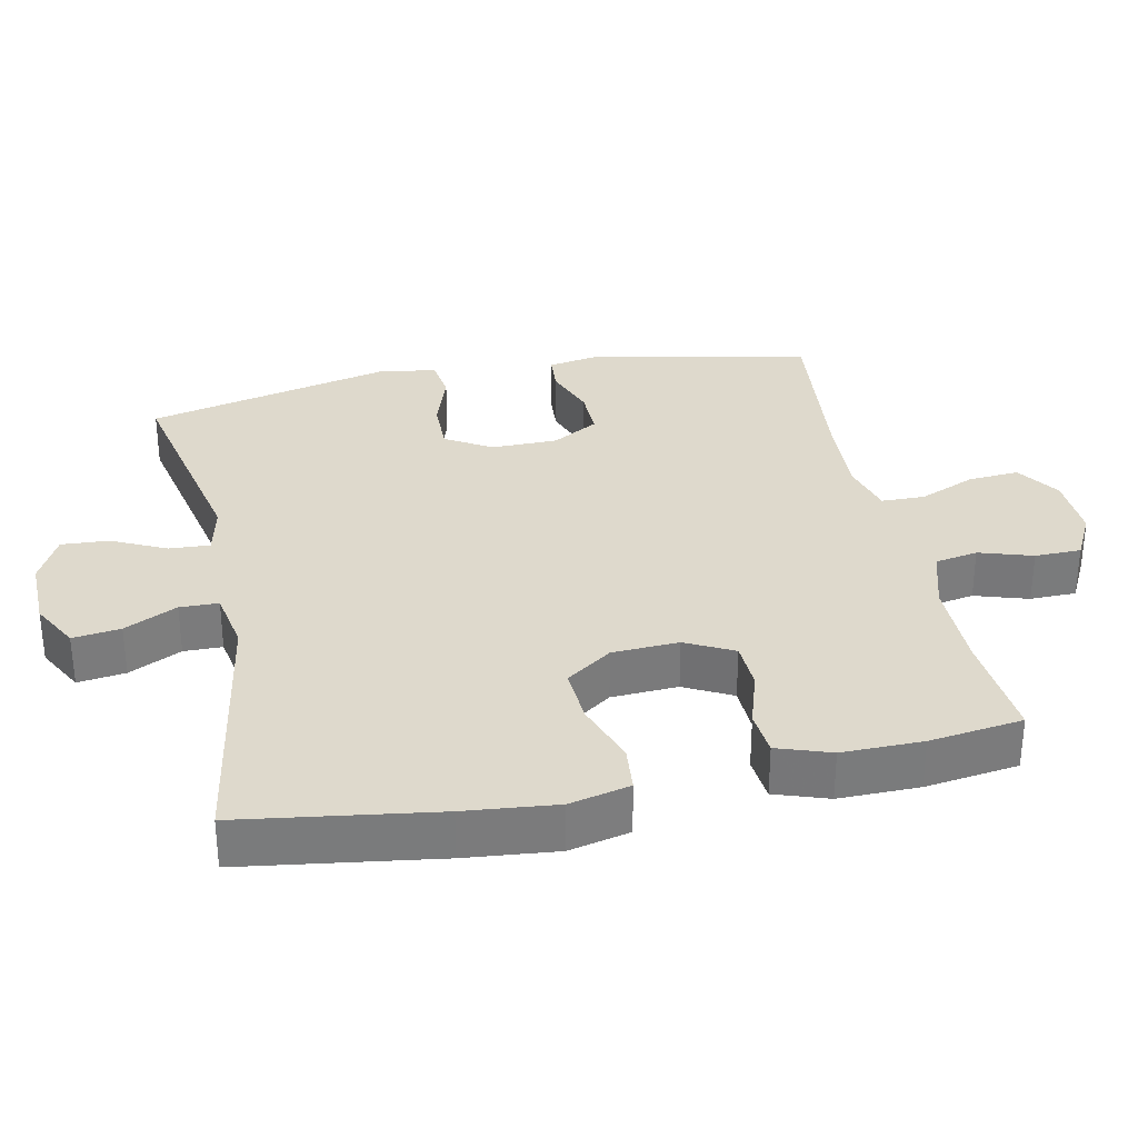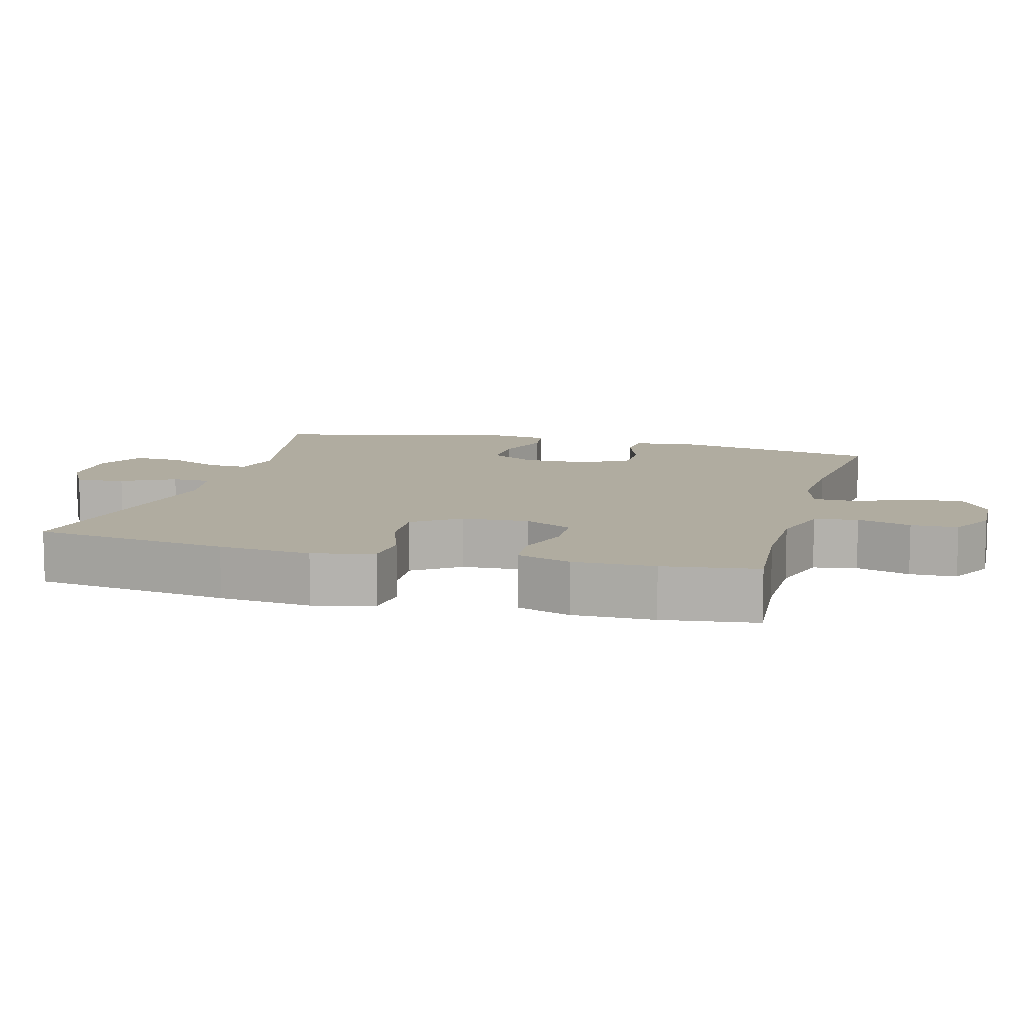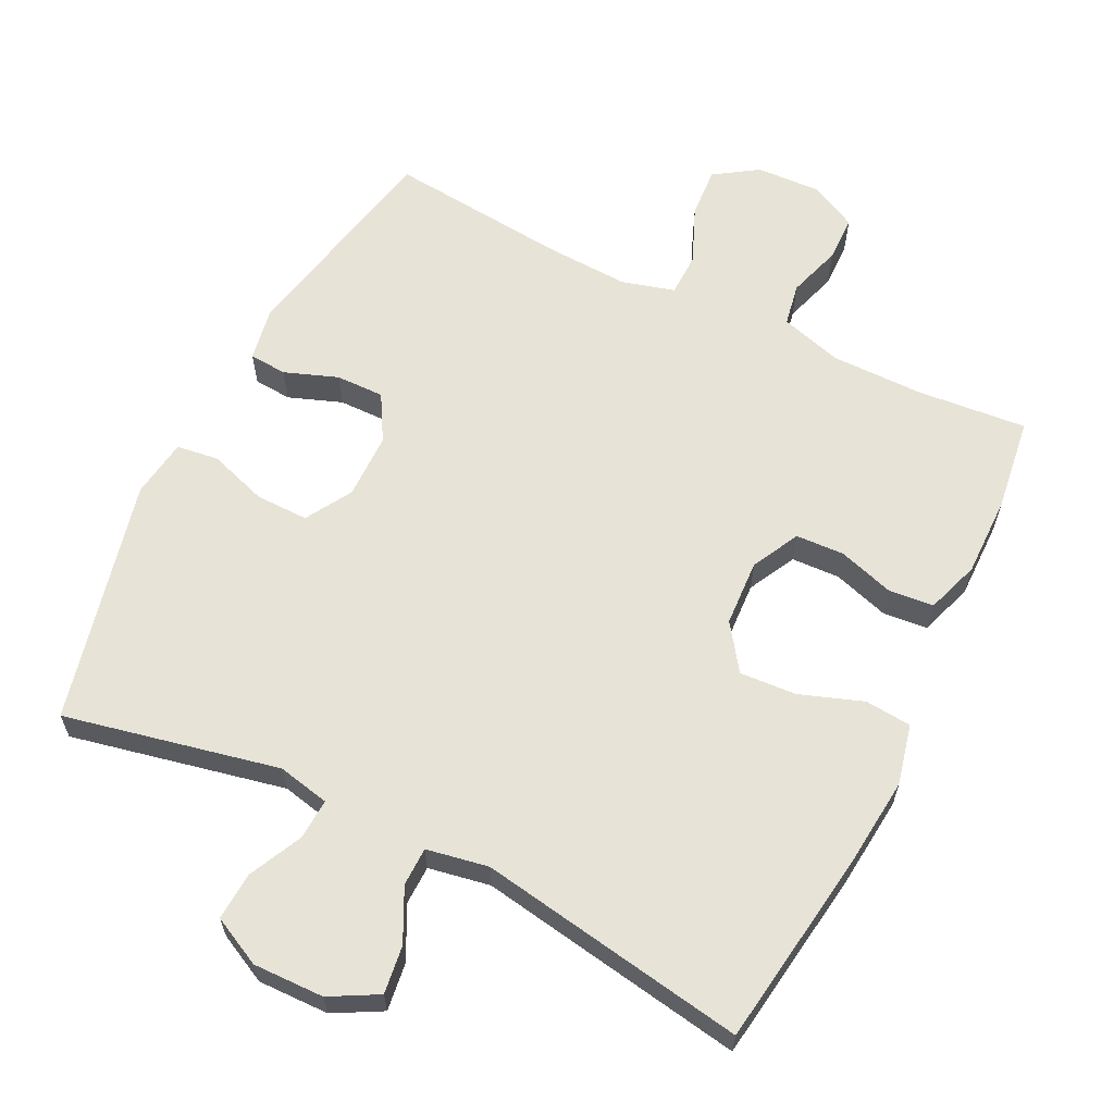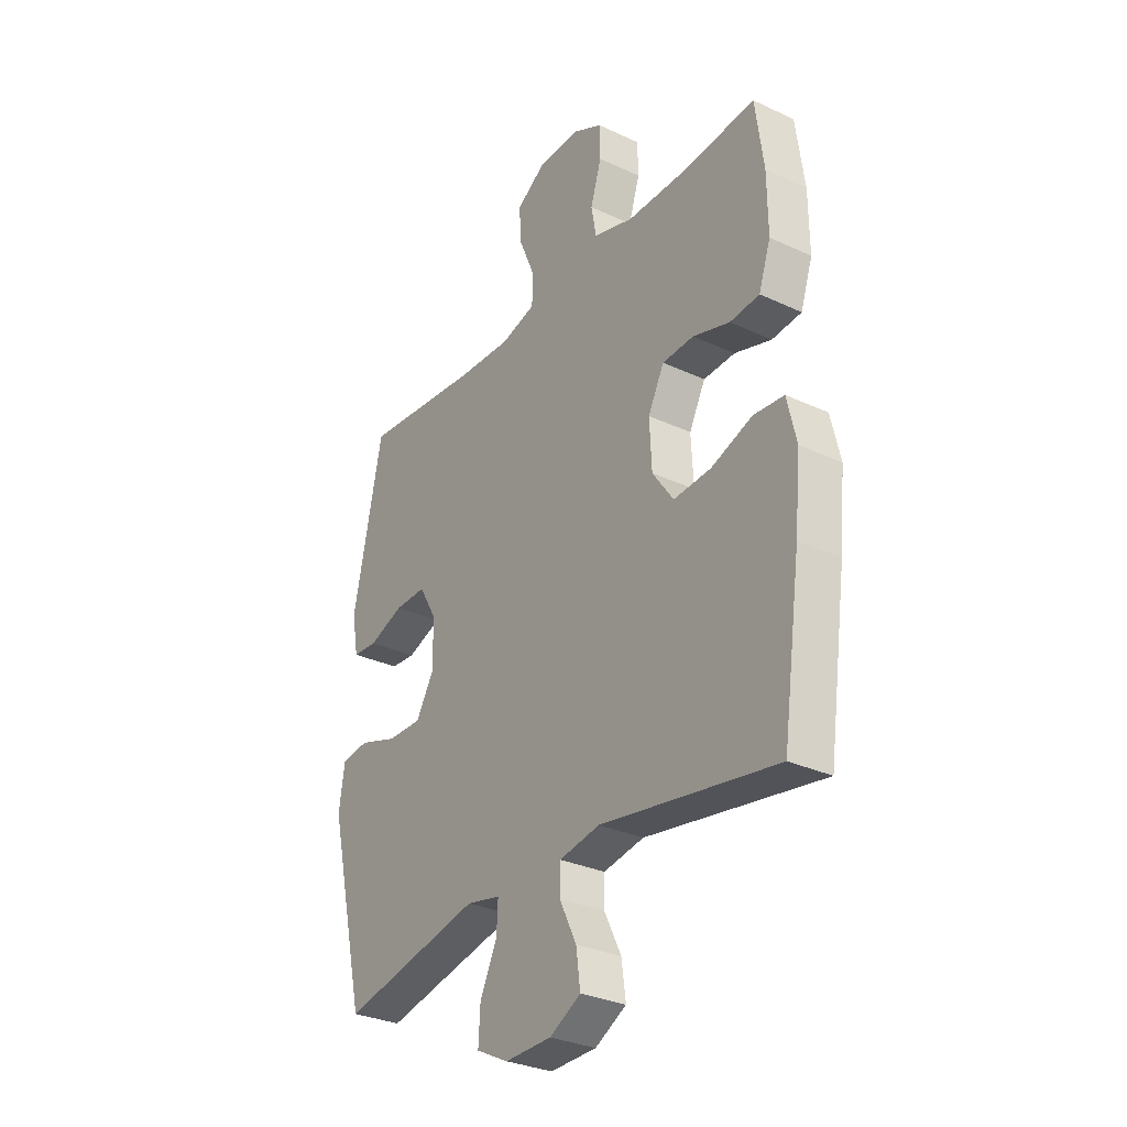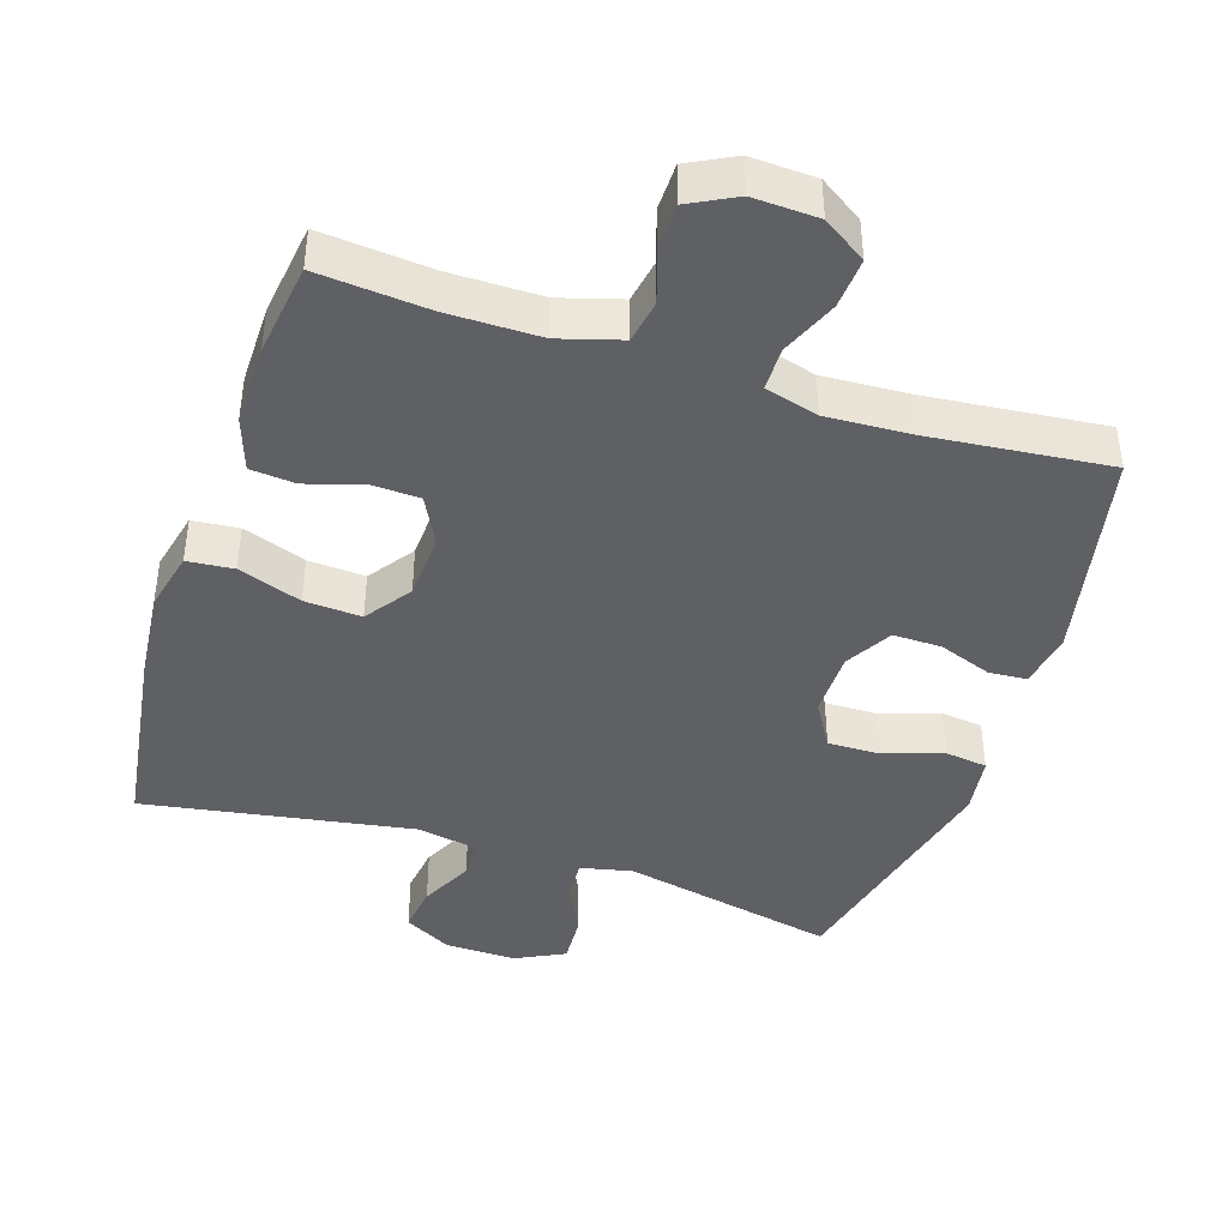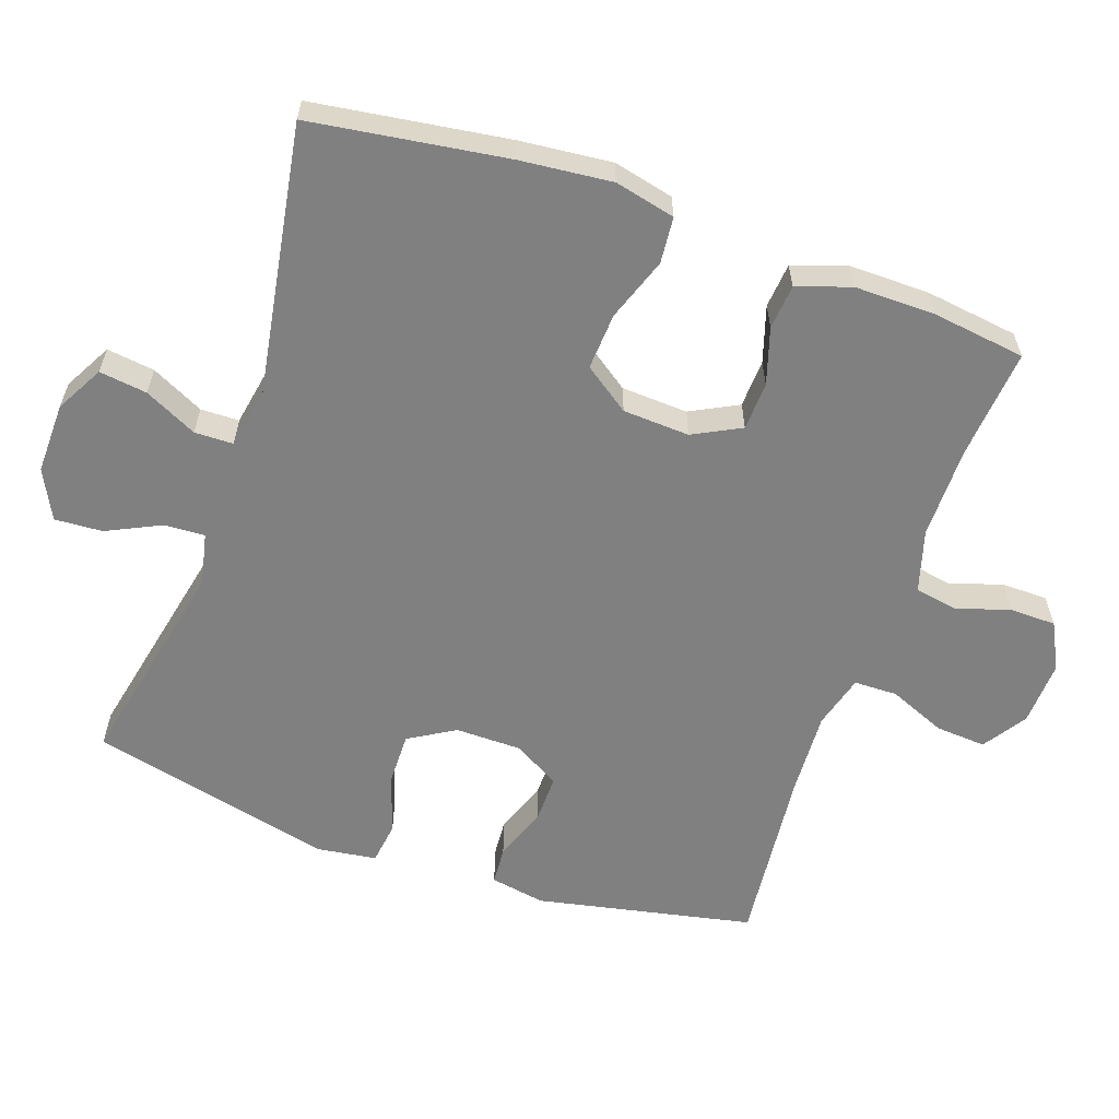
<metadata>
{"format":"obj","ext":"obj","renderer":"f3d","projection":"perspective","resolution":1024,"background":"white","views":[{"elev":32.0,"azim":-101.7,"up":"+Y"},{"elev":9.9,"azim":-74.8,"up":"+Y"},{"elev":62.3,"azim":-153.7,"up":"+Y"},{"elev":-30.6,"azim":-124.0,"up":"+Z"},{"elev":-42.3,"azim":-18.0,"up":"+Y"},{"elev":-60.1,"azim":-109.2,"up":"+Y"}]}
</metadata>
<code>
v 0.5 0.07 -0.5
v 0.194 0.07 -0.435
v 0.12 0.07 -0.451
v 0.123 0.07 -0.509
v 0.16 0.07 -0.586
v 0.164 0.07 -0.654
v 0.094 0.07 -0.689
v -0.007 0.07 -0.687
v -0.075 0.07 -0.65
v -0.066 0.07 -0.582
v -0.029 0.07 -0.507
v -0.03 0.07 -0.452
v -0.118 0.07 -0.436
v -0.5 0.07 -0.5
v -0.54 0.07 -0.222
v -0.553 0.07 -0.091
v -0.533 0.07 -0.005
v -0.467 0.07 0.001
v -0.377 0.07 -0.031
v -0.296 0.07 -0.036
v -0.25 0.07 0.029
v -0.245 0.07 0.124
v -0.28 0.07 0.192
v -0.349 0.07 0.195
v -0.429 0.07 0.17
v -0.493 0.07 0.176
v -0.519 0.07 0.252
v -0.518 0.07 0.367
v -0.5 0.07 0.5
v -0.342 0.07 0.486
v -0.211 0.07 0.486
v -0.123 0.07 0.512
v -0.112 0.07 0.573
v -0.136 0.07 0.649
v -0.135 0.07 0.715
v -0.069 0.07 0.749
v 0.024 0.07 0.745
v 0.086 0.07 0.704
v 0.081 0.07 0.632
v 0.047 0.07 0.551
v 0.048 0.07 0.489
v 0.124 0.07 0.468
v 0.243 0.07 0.474
v 0.5 0.07 0.5
v 0.564 0.07 0.191
v 0.55 0.07 0.113
v 0.496 0.07 0.109
v 0.42 0.07 0.137
v 0.351 0.07 0.138
v 0.313 0.07 0.072
v 0.312 0.07 -0.022
v 0.351 0.07 -0.088
v 0.426 0.07 -0.087
v 0.51 0.07 -0.059
v 0.57 0.07 -0.067
v 0.582 0.07 -0.151
v 0.5 0 -0.5
v 0.194 0 -0.435
v 0.12 0 -0.451
v 0.123 0 -0.509
v 0.16 0 -0.586
v 0.164 0 -0.654
v 0.094 0 -0.689
v -0.007 0 -0.687
v -0.075 0 -0.65
v -0.066 0 -0.582
v -0.029 0 -0.507
v -0.03 0 -0.452
v -0.118 0 -0.436
v -0.5 0 -0.5
v -0.54 0 -0.222
v -0.553 0 -0.091
v -0.533 0 -0.005
v -0.467 0 0.001
v -0.377 0 -0.031
v -0.296 0 -0.036
v -0.25 0 0.029
v -0.245 0 0.124
v -0.28 0 0.192
v -0.349 0 0.195
v -0.429 0 0.17
v -0.493 0 0.176
v -0.519 0 0.252
v -0.518 0 0.367
v -0.5 0 0.5
v -0.342 0 0.486
v -0.211 0 0.486
v -0.123 0 0.512
v -0.112 0 0.573
v -0.136 0 0.649
v -0.135 0 0.715
v -0.069 0 0.749
v 0.024 0 0.745
v 0.086 0 0.704
v 0.081 0 0.632
v 0.047 0 0.551
v 0.048 0 0.489
v 0.124 0 0.468
v 0.243 0 0.474
v 0.5 0 0.5
v 0.564 0 0.191
v 0.55 0 0.113
v 0.496 0 0.109
v 0.42 0 0.137
v 0.351 0 0.138
v 0.313 0 0.072
v 0.312 0 -0.022
v 0.351 0 -0.088
v 0.426 0 -0.087
v 0.51 0 -0.059
v 0.57 0 -0.067
v 0.582 0 -0.151
f 53 54 55 56
f 52 53 56 1
f 51 52 1 2
f 50 51 2 3
f 45 46 47 48
f 43 44 45 48
f 42 43 48 49
f 41 42 49 50
f 37 38 39 40
f 37 40 41
f 36 37 41
f 33 34 35 36
f 32 33 36 41
f 31 32 41 50
f 27 28 29 30
f 24 25 26 27
f 23 24 27 30
f 22 23 30 31
f 16 17 18 19
f 16 19 20
f 13 14 15 16
f 12 13 16 20
f 8 9 10 11
f 8 11 12
f 7 8 12
f 4 5 6 7
f 3 4 7 12
f 21 22 31 50
f 20 21 50
f 3 12 20 50
f 112 111 110 109
f 57 112 109 108
f 58 57 108 107
f 59 58 107 106
f 104 103 102 101
f 104 101 100 99
f 105 104 99 98
f 106 105 98 97
f 96 95 94 93
f 97 96 93
f 97 93 92
f 92 91 90 89
f 97 92 89 88
f 106 97 88 87
f 86 85 84 83
f 83 82 81 80
f 86 83 80 79
f 87 86 79 78
f 75 74 73 72
f 76 75 72
f 72 71 70 69
f 76 72 69 68
f 67 66 65 64
f 68 67 64
f 68 64 63
f 63 62 61 60
f 68 63 60 59
f 106 87 78 77
f 106 77 76
f 106 76 68 59
f 1 57 58 2
f 2 58 59 3
f 3 59 60 4
f 4 60 61 5
f 5 61 62 6
f 6 62 63 7
f 7 63 64 8
f 8 64 65 9
f 9 65 66 10
f 10 66 67 11
f 11 67 68 12
f 12 68 69 13
f 13 69 70 14
f 14 70 71 15
f 15 71 72 16
f 16 72 73 17
f 17 73 74 18
f 18 74 75 19
f 19 75 76 20
f 20 76 77 21
f 21 77 78 22
f 22 78 79 23
f 23 79 80 24
f 24 80 81 25
f 25 81 82 26
f 26 82 83 27
f 27 83 84 28
f 28 84 85 29
f 29 85 86 30
f 30 86 87 31
f 31 87 88 32
f 32 88 89 33
f 33 89 90 34
f 34 90 91 35
f 35 91 92 36
f 36 92 93 37
f 37 93 94 38
f 38 94 95 39
f 39 95 96 40
f 40 96 97 41
f 41 97 98 42
f 42 98 99 43
f 43 99 100 44
f 44 100 101 45
f 45 101 102 46
f 46 102 103 47
f 47 103 104 48
f 48 104 105 49
f 49 105 106 50
f 50 106 107 51
f 51 107 108 52
f 52 108 109 53
f 53 109 110 54
f 54 110 111 55
f 55 111 112 56
f 56 112 57 1

</code>
